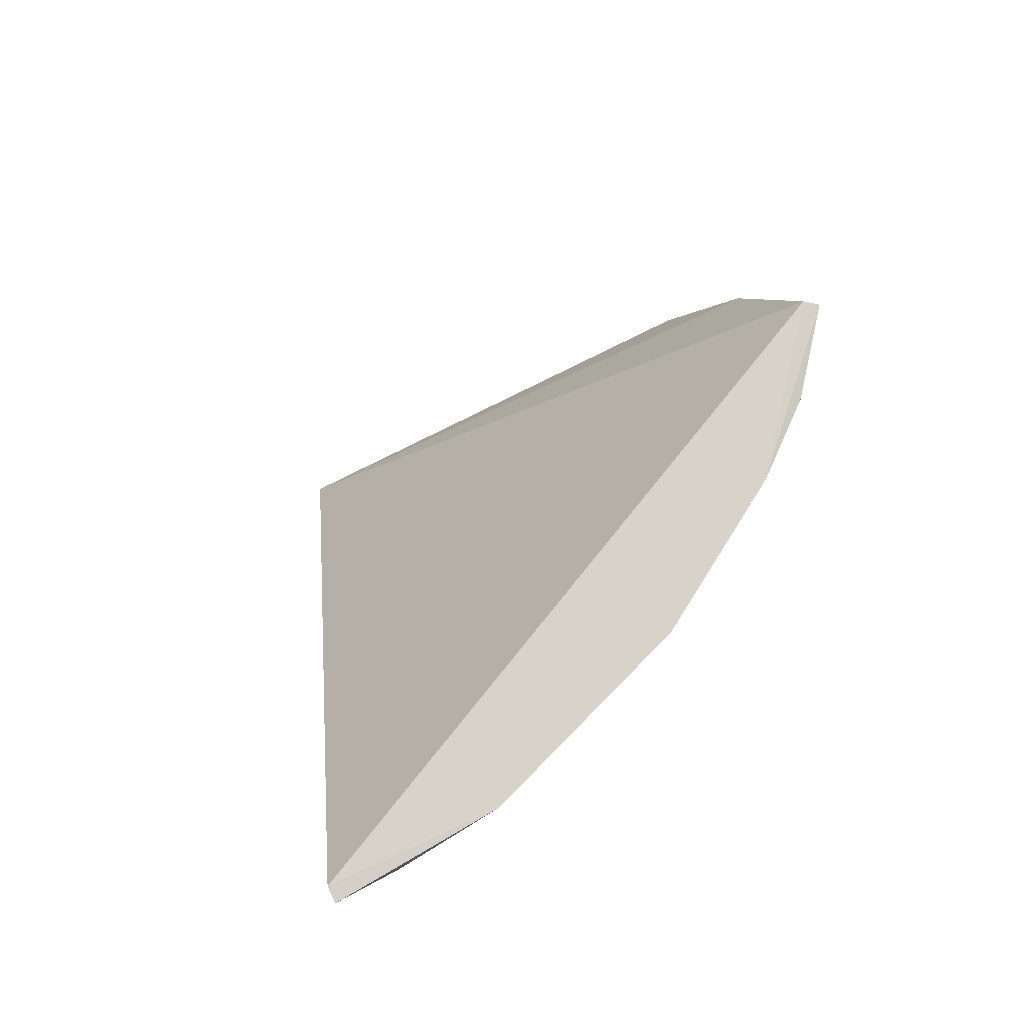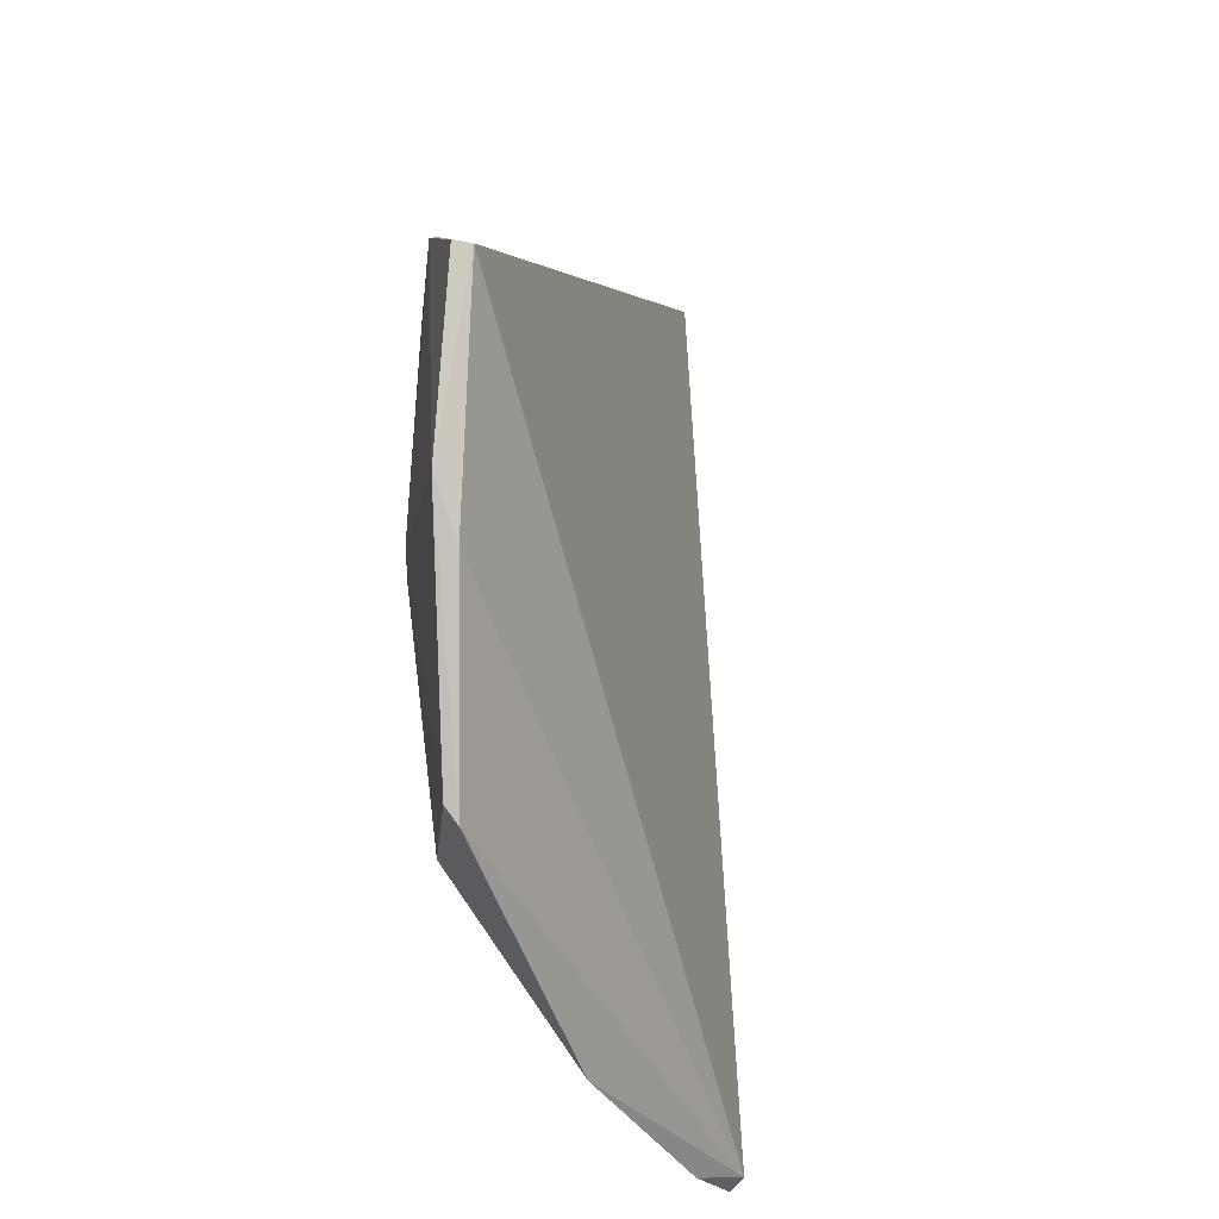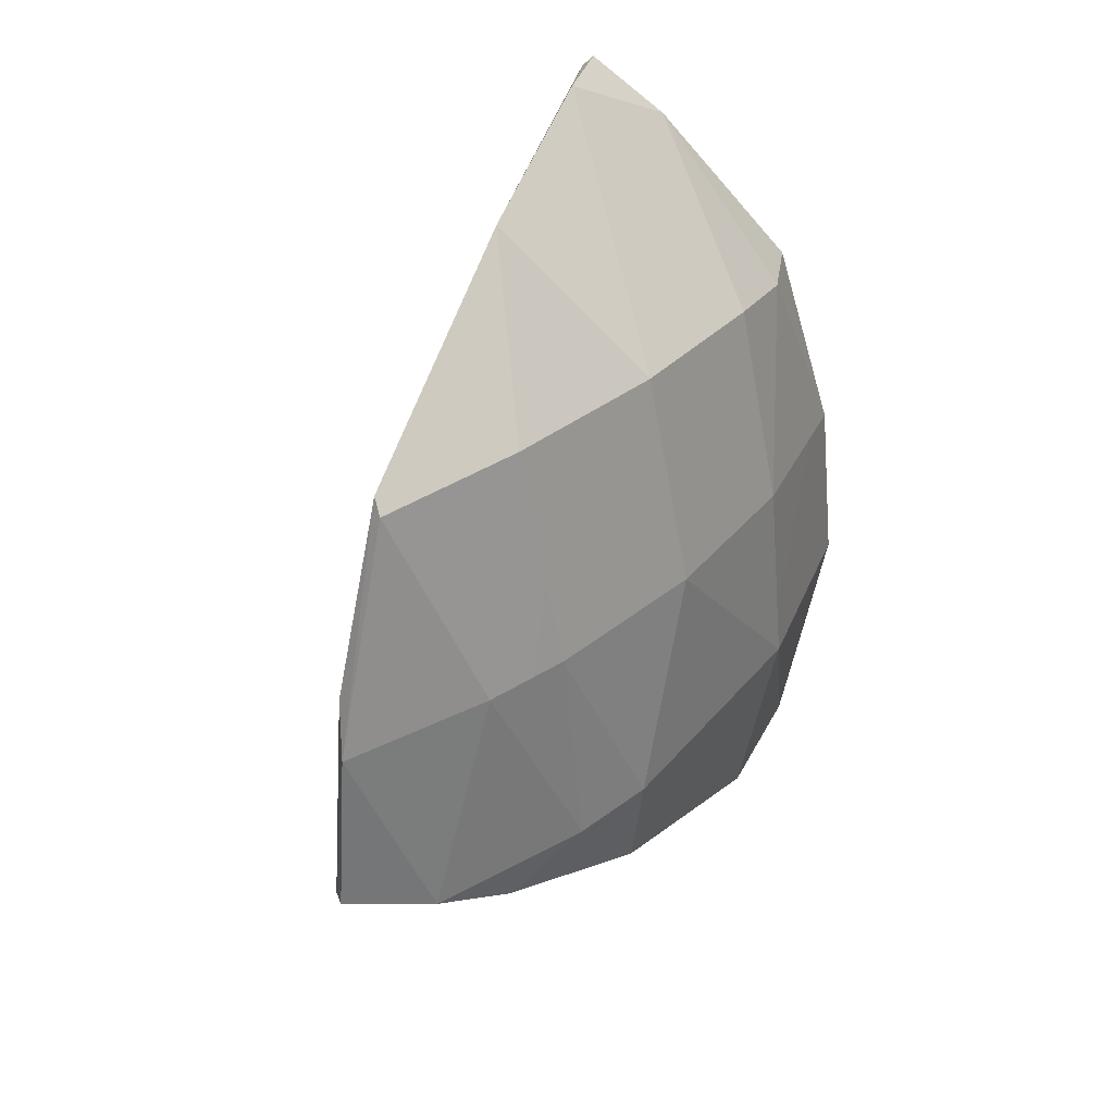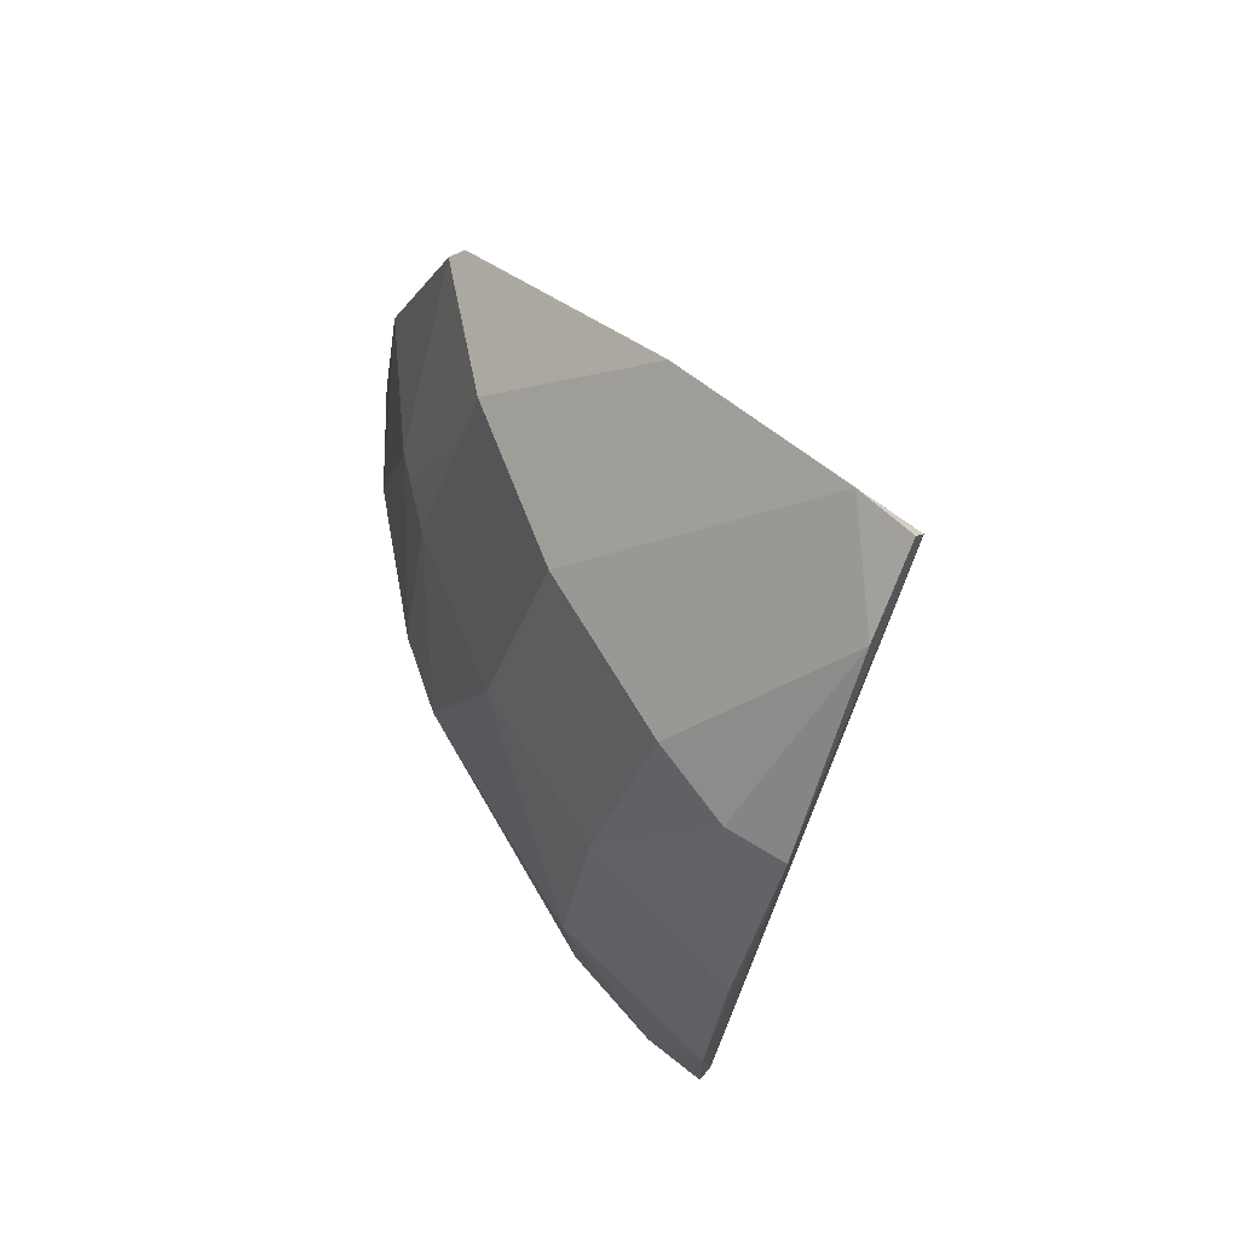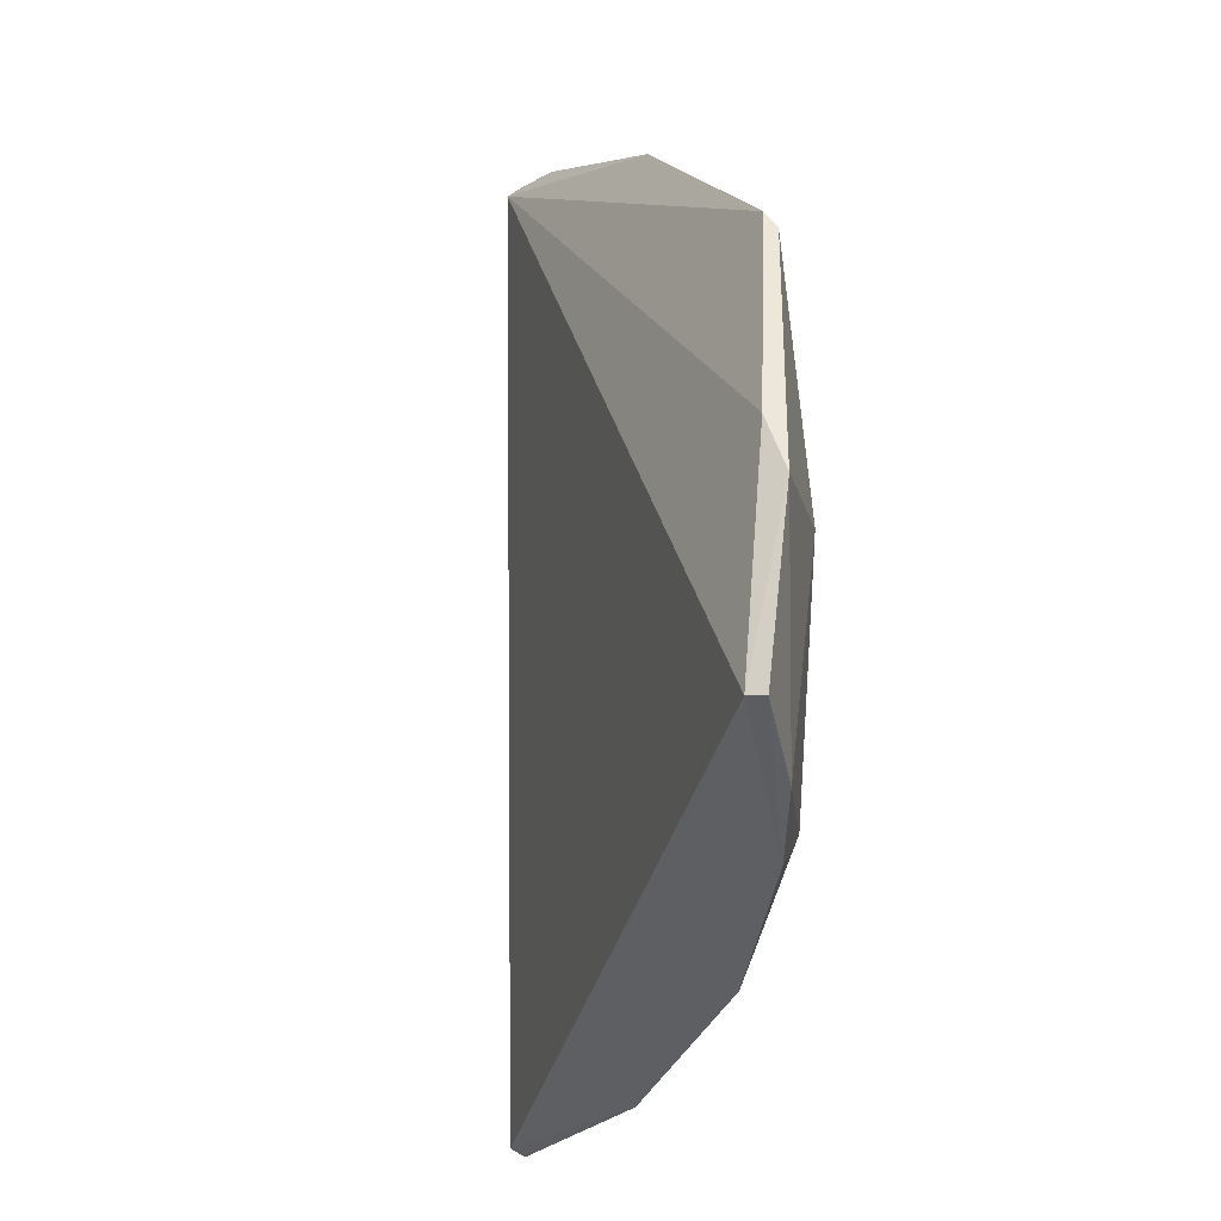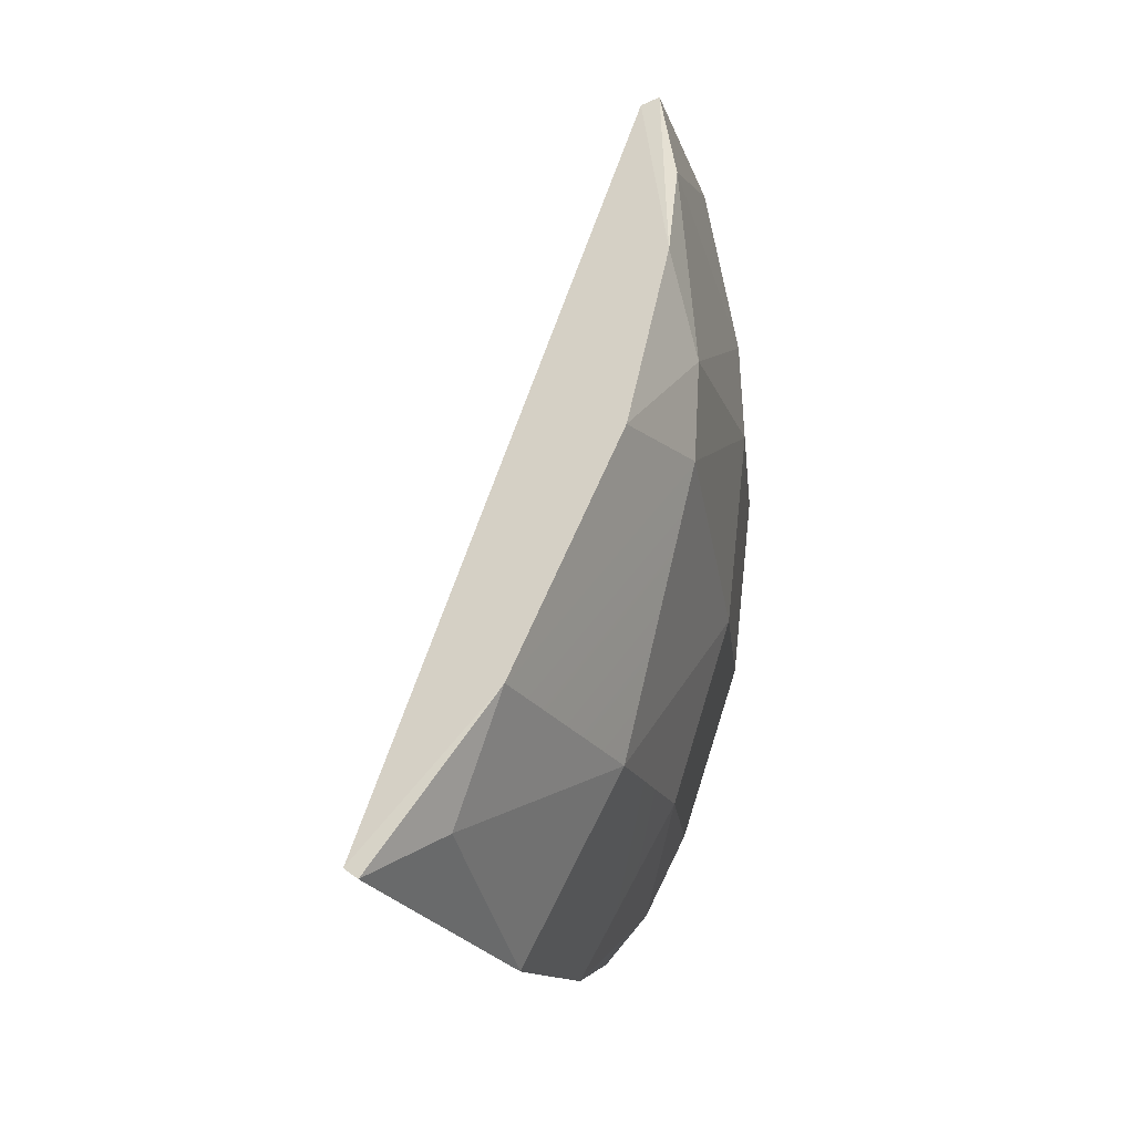
<metadata>
{"format":"obj","ext":"obj","renderer":"f3d","projection":"perspective","resolution":1024,"background":"white","views":[{"elev":-78.4,"azim":-31.9,"up":"+Y"},{"elev":71.1,"azim":-170.5,"up":"+Z"},{"elev":42.7,"azim":51.3,"up":"+Y"},{"elev":65.4,"azim":163.8,"up":"+Y"},{"elev":75.2,"azim":11.7,"up":"+Z"},{"elev":-14.0,"azim":21.5,"up":"+Z"}]}
</metadata>
<code>
g BeachBalls_Explode_Thin_13_Hull
v -0.02595 0.1189 -0.1912
v -0.003152 0.1196 -0.1659
v -0.07507 0.2127 -0.1356
v -0.03003 0.2259 0.01791
v -0.1079 0.2399 -0.1032
v -0.08502 0.2475 -0.07732
v -0.03003 0.2259 0.01791
v 0.03487 0.1528 0.1468
v -0.1079 0.2399 -0.1032
v 0.06583 -0.1003 -0.1231
v 0.1017 -0.1003 0.01787
v 0.0774 0.02258 -0.03019
v 0.04124 0.1444 -0.02975
v 0.04986 0.1492 0.0664
v -0.03003 0.2259 0.01791
v 0.04124 0.1444 -0.02975
v -0.03003 0.2259 0.01791
v -0.08502 0.2475 -0.07732
v 0.003602 0.003506 -0.2104
v -0.02595 0.1189 -0.1912
v 0.01481 -0.1003 -0.2146
v 0.003602 0.003506 -0.2104
v -0.003152 0.1196 -0.1659
v -0.02595 0.1189 -0.1912
v 0.04975 0.01543 -0.1231
v -0.003152 0.1196 -0.1659
v 0.003602 0.003506 -0.2104
v 0.04975 0.01543 -0.1231
v 0.06583 -0.1003 -0.1231
v 0.0774 0.02258 -0.03019
v -0.1023 0.2475 -0.1065
v -0.07507 0.2127 -0.1356
v -0.08502 0.2475 -0.07732
v -0.1023 0.2475 -0.1065
v -0.08502 0.2475 -0.07732
v -0.1079 0.2399 -0.1032
v -0.004115 -0.245 -0.184
v 0.05578 -0.2176 -0.1059
v 0.004065 -0.2475 -0.1892
v -0.004115 -0.245 -0.184
v -0.02595 0.1189 -0.1912
v -0.1079 0.2399 -0.1032
v -0.004115 -0.245 -0.184
v 0.004065 -0.2475 -0.1892
v 0.01481 -0.1003 -0.2146
v -0.004115 -0.245 -0.184
v 0.01481 -0.1003 -0.2146
v -0.02595 0.1189 -0.1912
v 0.06821 -0.07796 0.2112
v -0.004115 -0.245 -0.184
v -0.1079 0.2399 -0.1032
v 0.06821 -0.07796 0.2112
v 0.07753 -0.07666 0.2146
v 0.09835 -0.1246 0.1149
v 0.06821 -0.07796 0.2112
v 0.06832 0.02023 0.1999
v 0.07753 -0.07666 0.2146
v 0.05259 0.04674 0.1888
v -0.1079 0.2399 -0.1032
v 0.03487 0.1528 0.1468
v 0.05259 0.04674 0.1888
v 0.06821 -0.07796 0.2112
v -0.1079 0.2399 -0.1032
v 0.05259 0.04674 0.1888
v 0.03487 0.1528 0.1468
v 0.06832 0.02023 0.1999
v 0.05259 0.04674 0.1888
v 0.06832 0.02023 0.1999
v 0.06821 -0.07796 0.2112
v 0.09447 -0.1003 0.163
v 0.06832 0.02023 0.1999
v 0.08439 0.02439 0.1149
v 0.09447 -0.1003 0.163
v 0.07753 -0.07666 0.2146
v 0.06832 0.02023 0.1999
v 0.09447 -0.1003 0.163
v 0.09835 -0.1246 0.1149
v 0.07753 -0.07666 0.2146
v 0.04299 0.1453 0.1496
v 0.06832 0.02023 0.1999
v 0.03487 0.1528 0.1468
v 0.04299 0.1453 0.1496
v 0.08439 0.02439 0.1149
v 0.06832 0.02023 0.1999
v 0.02936 -0.2108 -0.167
v 0.06583 -0.1003 -0.1231
v 0.01481 -0.1003 -0.2146
v 0.02936 -0.2108 -0.167
v 0.05578 -0.2176 -0.1059
v 0.06583 -0.1003 -0.1231
v 0.02936 -0.2108 -0.167
v 0.01481 -0.1003 -0.2146
v 0.004065 -0.2475 -0.1892
v 0.02936 -0.2108 -0.167
v 0.004065 -0.2475 -0.1892
v 0.05578 -0.2176 -0.1059
v 0.01514 0.131 -0.1222
v -0.003152 0.1196 -0.1659
v 0.04975 0.01543 -0.1231
v 0.01514 0.131 -0.1222
v -0.07507 0.2127 -0.1356
v -0.003152 0.1196 -0.1659
v 0.1041 -0.1003 0.0664
v 0.09835 -0.1246 0.1149
v 0.09447 -0.1003 0.163
v 0.1041 -0.1003 0.0664
v 0.09447 -0.1003 0.163
v 0.08439 0.02439 0.1149
v 0.1041 -0.1003 0.0664
v 0.1017 -0.1003 0.01787
v 0.0924 -0.1674 0.01787
v 0.1041 -0.1003 0.0664
v 0.0924 -0.1674 0.01787
v 0.09835 -0.1246 0.1149
v 0.08674 0.02499 0.0664
v 0.1041 -0.1003 0.0664
v 0.08439 0.02439 0.1149
v 0.08674 0.02499 0.0664
v 0.1017 -0.1003 0.01787
v 0.1041 -0.1003 0.0664
v 0.08674 0.02499 0.0664
v 0.0774 0.02258 -0.03019
v 0.1017 -0.1003 0.01787
v -0.1079 0.2399 -0.1032
v -0.02595 0.1189 -0.1912
v -0.07507 0.2127 -0.1356
v -0.1023 0.2475 -0.1065
v 0.05578 -0.2176 -0.1059
v 0.0924 -0.1674 0.01787
v 0.1017 -0.1003 0.01787
v 0.06583 -0.1003 -0.1231
v 0.04124 0.1444 -0.02975
v 0.0774 0.02258 -0.03019
v 0.04986 0.1492 0.0664
v 0.08674 0.02499 0.0664
v 0.003602 0.003506 -0.2104
v 0.01481 -0.1003 -0.2146
v 0.06583 -0.1003 -0.1231
v 0.04975 0.01543 -0.1231
v 0.04975 0.01543 -0.1231
v 0.0774 0.02258 -0.03019
v 0.04124 0.1444 -0.02975
v 0.01514 0.131 -0.1222
v -0.004115 -0.245 -0.184
v 0.0924 -0.1674 0.01787
v 0.05578 -0.2176 -0.1059
v 0.06821 -0.07796 0.2112
v 0.09835 -0.1246 0.1149
v 0.04299 0.1453 0.1496
v 0.04986 0.1492 0.0664
v 0.08439 0.02439 0.1149
v 0.08674 0.02499 0.0664
v 0.04299 0.1453 0.1496
v -0.03003 0.2259 0.01791
v 0.04986 0.1492 0.0664
v 0.03487 0.1528 0.1468
v 0.01514 0.131 -0.1222
v -0.08502 0.2475 -0.07732
v -0.07507 0.2127 -0.1356
v 0.04124 0.1444 -0.02975
g BeachBalls_Explode_Thin_13_Hull_0
f 3 2 1
f 6 5 4
f 9 8 7
f 12 11 10
f 15 14 13
f 18 17 16
f 21 20 19
f 24 23 22
f 27 26 25
f 30 29 28
f 33 32 31
f 36 35 34
f 39 38 37
f 42 41 40
f 45 44 43
f 48 47 46
f 51 50 49
f 54 53 52
f 57 56 55
f 60 59 58
f 63 62 61
f 66 65 64
f 69 68 67
f 72 71 70
f 75 74 73
f 78 77 76
f 81 80 79
f 84 83 82
f 87 86 85
f 90 89 88
f 93 92 91
f 96 95 94
f 99 98 97
f 102 101 100
f 105 104 103
f 108 107 106
f 111 110 109
f 114 113 112
f 117 116 115
f 120 119 118
f 123 122 121
f 126 125 124
f 126 124 127
f 130 129 128
f 131 130 128
f 134 133 132
f 133 134 135
f 138 137 136
f 138 136 139
f 142 141 140
f 142 140 143
f 146 145 144
f 144 145 147
f 145 148 147
f 151 150 149
f 150 151 152
f 155 154 153
f 154 156 153
f 159 158 157
f 158 160 157

</code>
